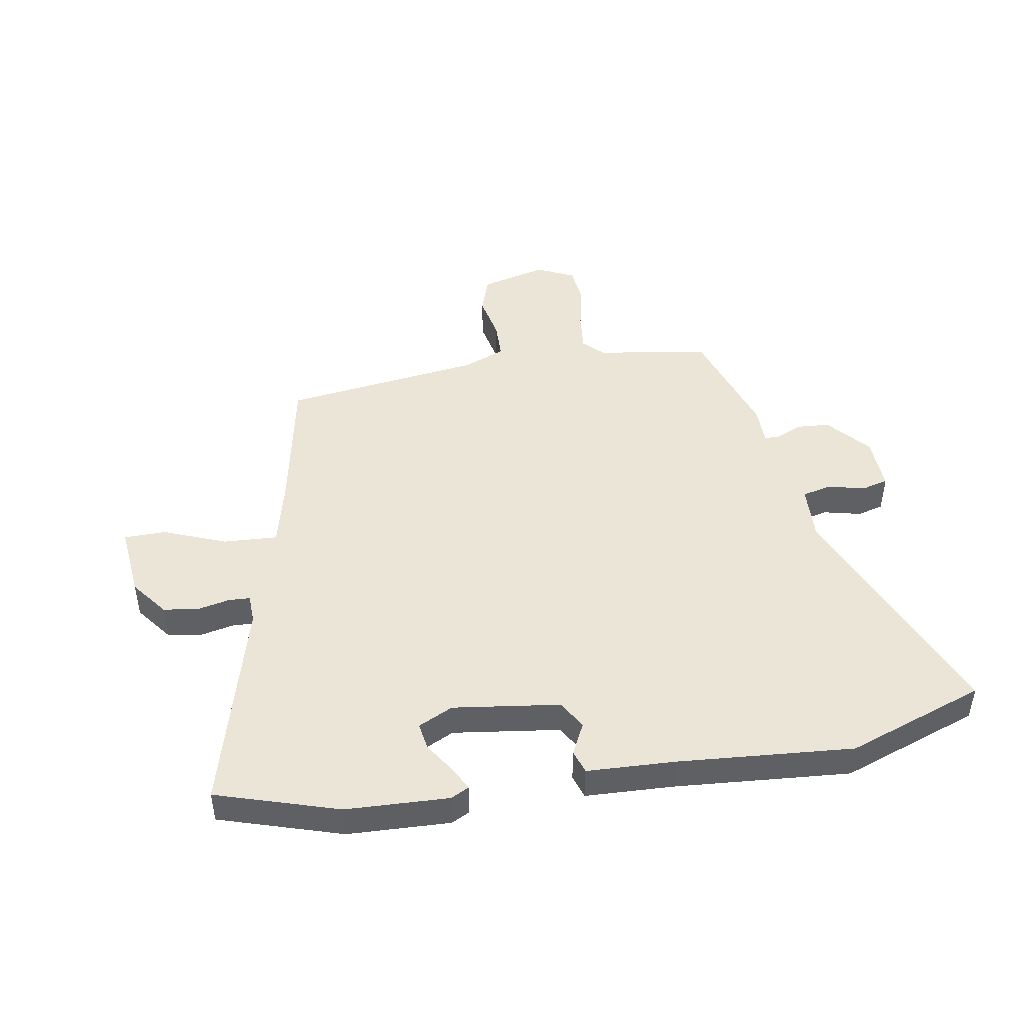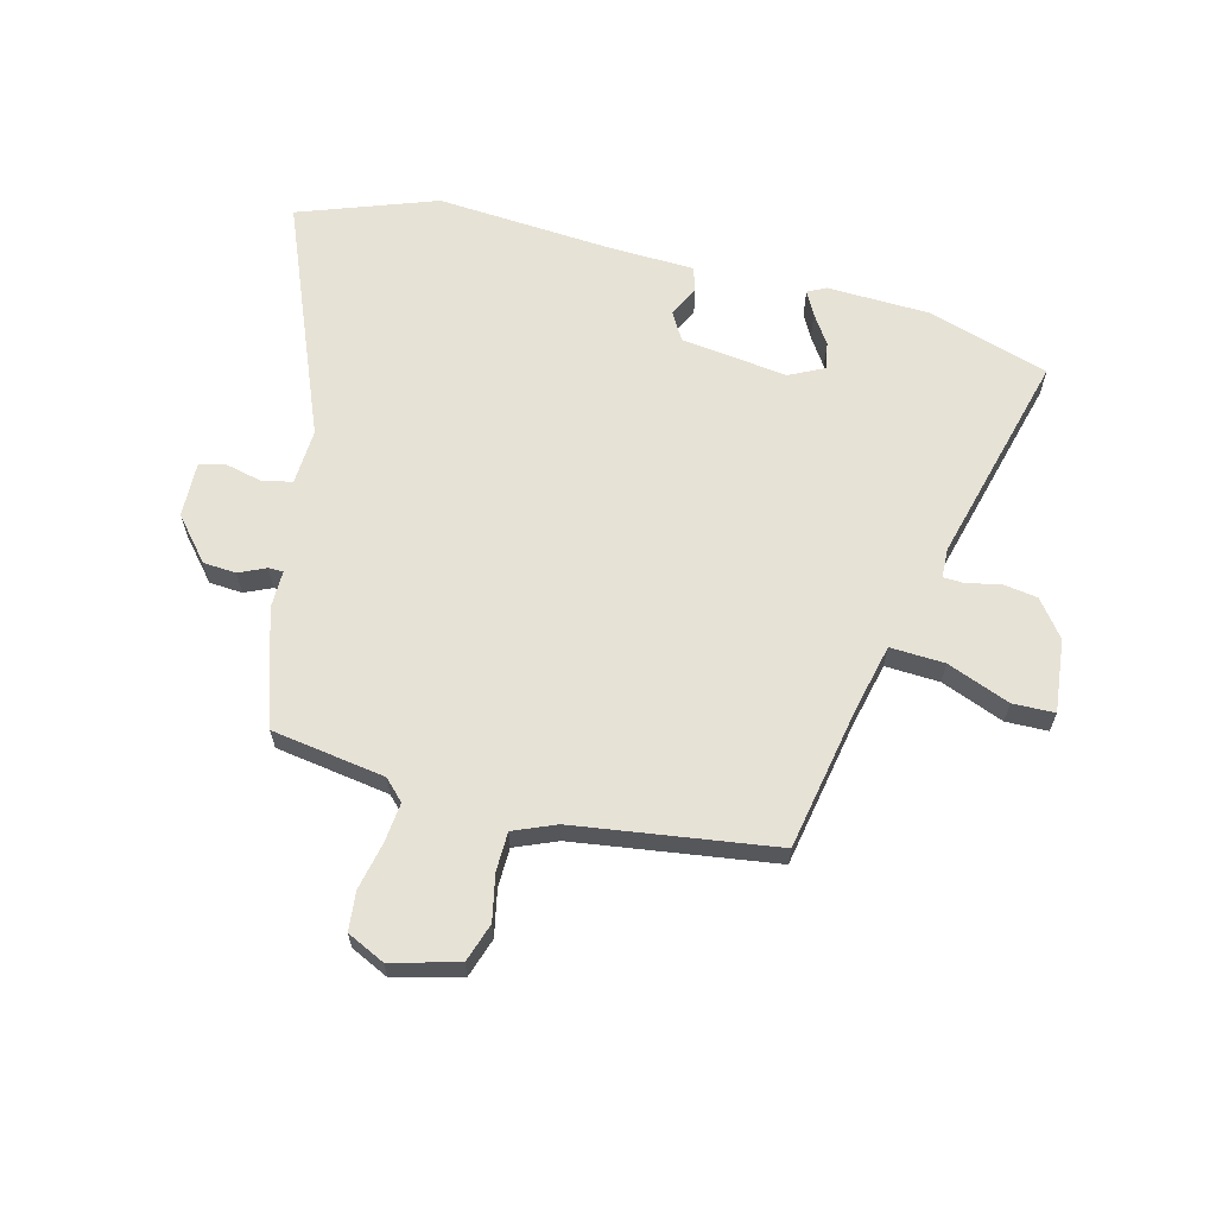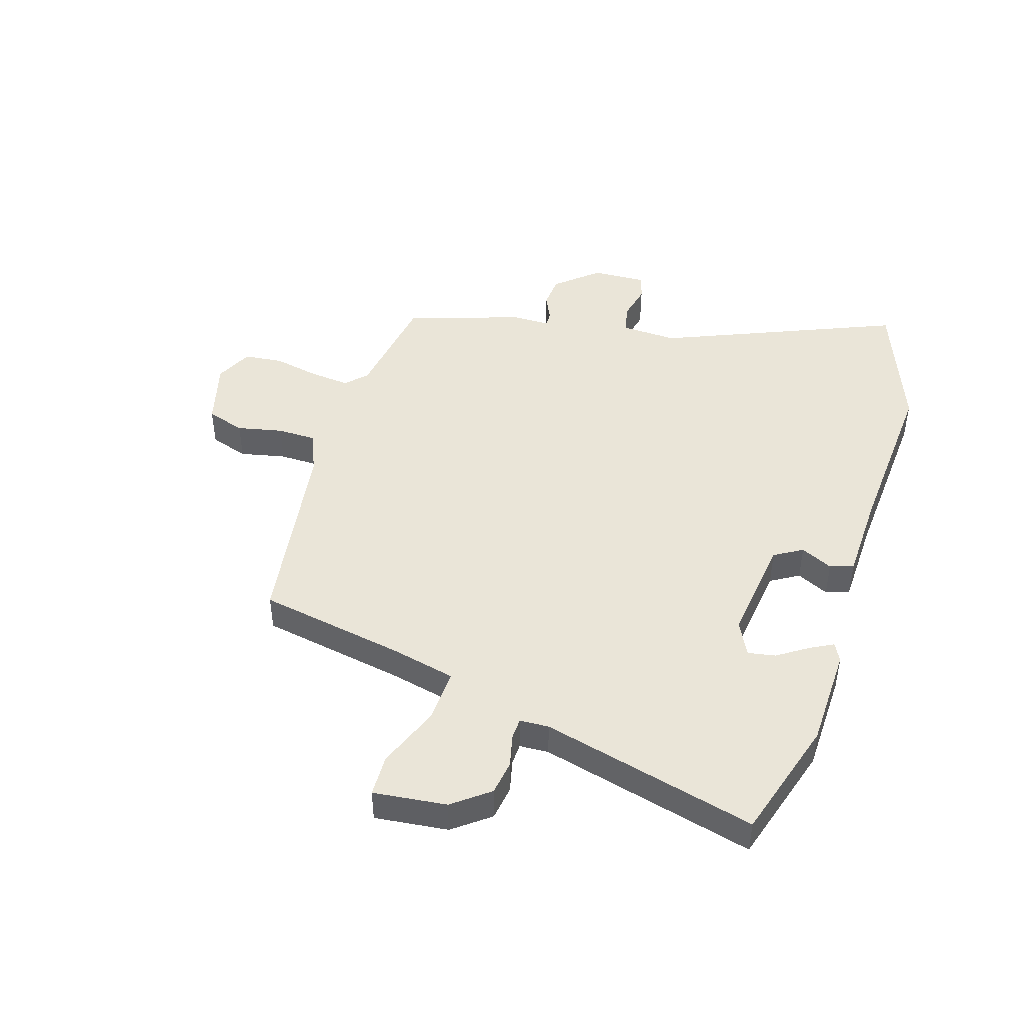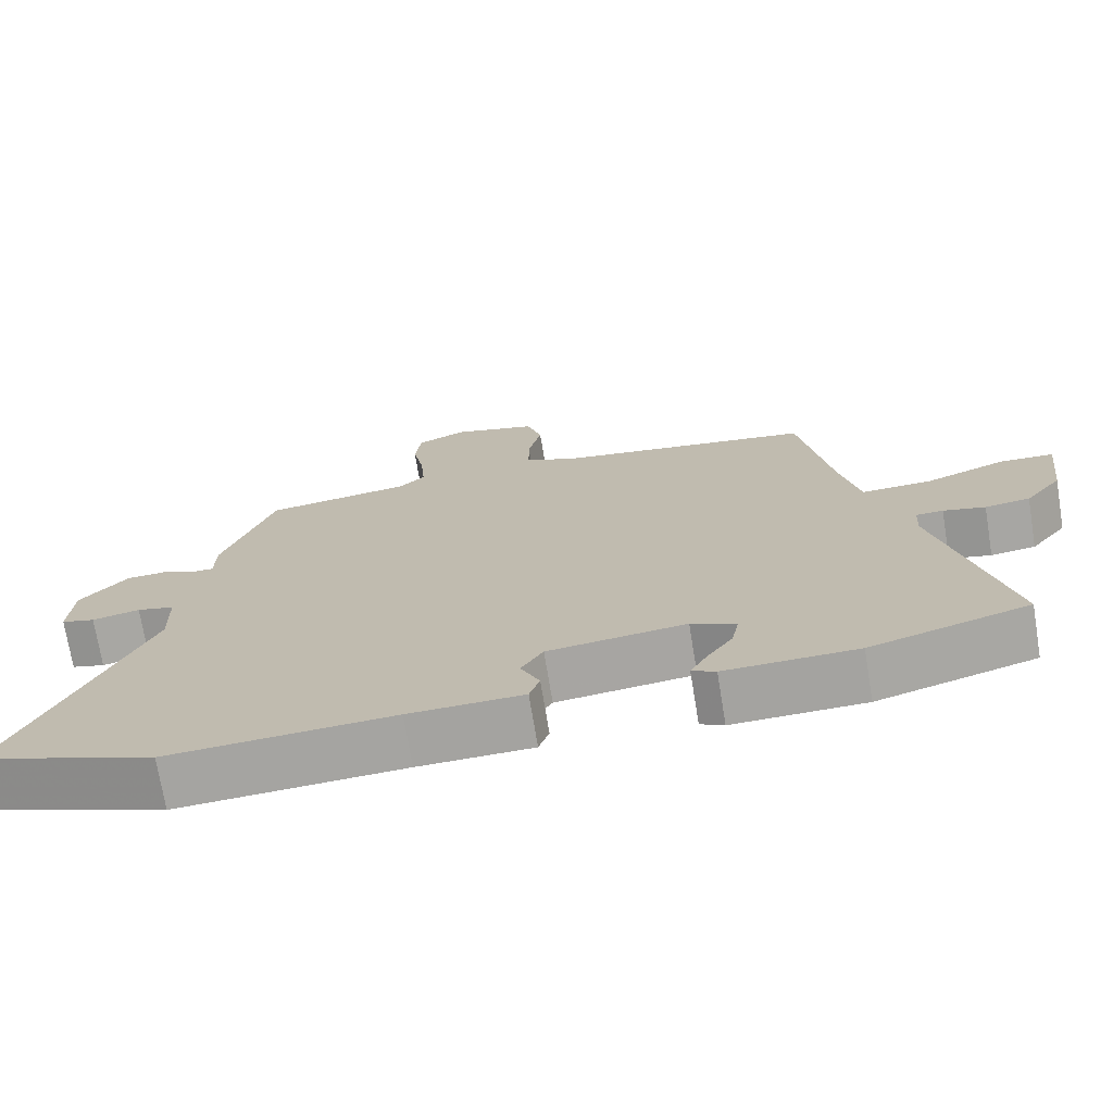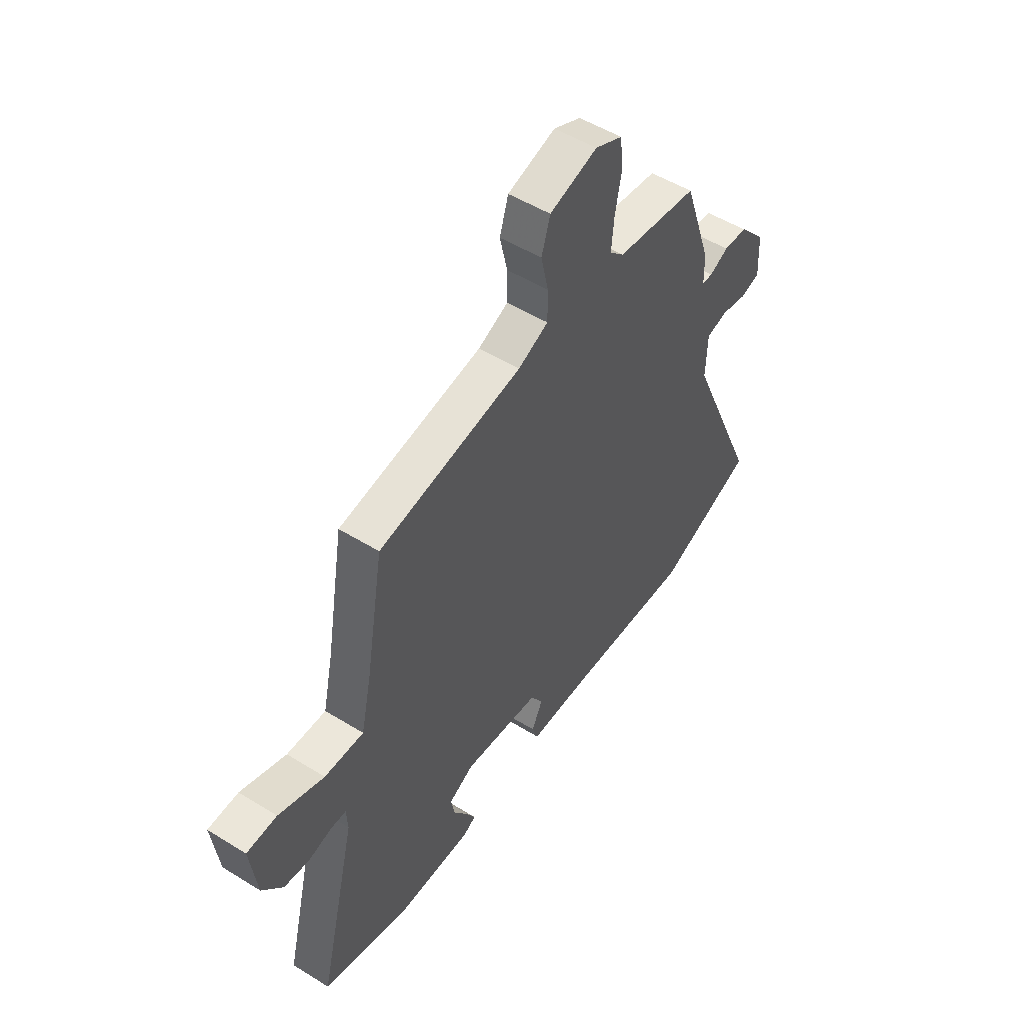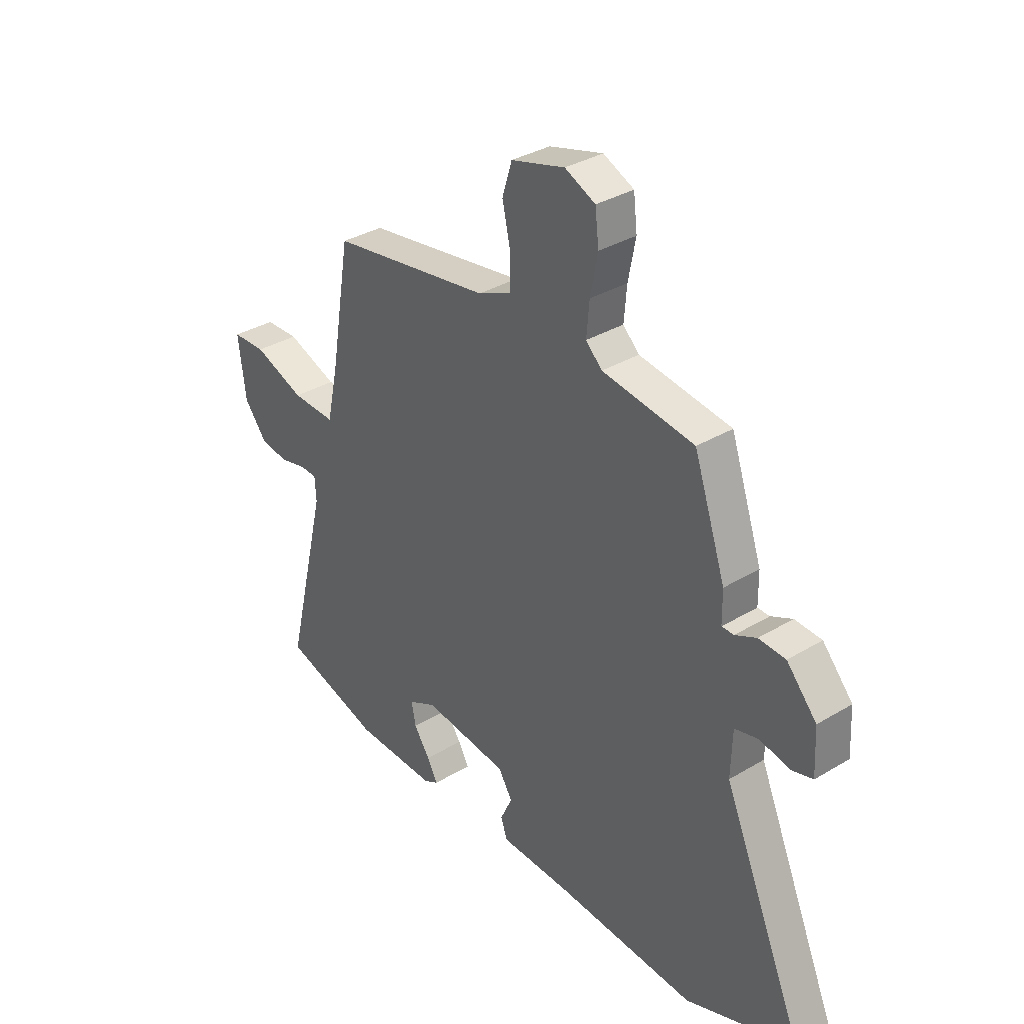
<metadata>
{"format":"obj","ext":"obj","renderer":"f3d","projection":"perspective","resolution":1024,"background":"white","views":[{"elev":45.8,"azim":171.6,"up":"+Y"},{"elev":63.3,"azim":15.5,"up":"+Y"},{"elev":45.2,"azim":108.1,"up":"+Y"},{"elev":-72.5,"azim":9.3,"up":"+Z"},{"elev":51.5,"azim":123.9,"up":"+Z"},{"elev":34.4,"azim":-128.9,"up":"+Z"}]}
</metadata>
<code>
v 0.64 0.07 -0.459
v 0.426 0.07 -0.521
v 0.247 0.07 -0.524
v 0.215 0.07 -0.507
v 0.238 0.07 -0.465
v 0.273 0.07 -0.414
v 0.282 0.07 -0.366
v 0.222 0.07 -0.335
v 0.035 0.07 -0.356
v 0.005 0.07 -0.405
v 0.031 0.07 -0.461
v 0.017 0.07 -0.502
v -0.138 0.07 -0.505
v -0.443 0.07 -0.522
v -0.682 0.07 -0.43
v -0.504 0.07 -0.018
v -0.507 0.07 0.08
v -0.558 0.07 0.093
v -0.623 0.07 0.079
v -0.669 0.07 0.092
v -0.664 0.07 0.188
v -0.599 0.07 0.261
v -0.541 0.07 0.264
v -0.495 0.07 0.242
v -0.469 0.07 0.242
v -0.468 0.07 0.309
v -0.399 0.07 0.51
v -0.2 0.07 0.537
v -0.165 0.07 0.571
v -0.171 0.07 0.641
v -0.187 0.07 0.723
v -0.179 0.07 0.791
v -0.113 0.07 0.821
v 0.003 0.07 0.788
v 0.024 0.07 0.72
v 0.006 0.07 0.64
v 0.006 0.07 0.572
v 0.079 0.07 0.54
v 0.427 0.07 0.484
v 0.47 0.07 0.23
v 0.495 0.07 0.114
v 0.59 0.07 0.117
v 0.7 0.07 0.158
v 0.773 0.07 0.155
v 0.757 0.07 0.027
v 0.707 0.07 -0.036
v 0.646 0.07 -0.044
v 0.589 0.07 -0.03
v 0.552 0.07 -0.031
v 0.549 0.07 -0.082
v 0.64 0 -0.459
v 0.426 0 -0.521
v 0.247 0 -0.524
v 0.215 0 -0.507
v 0.238 0 -0.465
v 0.273 0 -0.414
v 0.282 0 -0.366
v 0.222 0 -0.335
v 0.035 0 -0.356
v 0.005 0 -0.405
v 0.031 0 -0.461
v 0.017 0 -0.502
v -0.138 0 -0.505
v -0.443 0 -0.522
v -0.682 0 -0.43
v -0.504 0 -0.018
v -0.507 0 0.08
v -0.558 0 0.093
v -0.623 0 0.079
v -0.669 0 0.092
v -0.664 0 0.188
v -0.599 0 0.261
v -0.541 0 0.264
v -0.495 0 0.242
v -0.469 0 0.242
v -0.468 0 0.309
v -0.399 0 0.51
v -0.2 0 0.537
v -0.165 0 0.571
v -0.171 0 0.641
v -0.187 0 0.723
v -0.179 0 0.791
v -0.113 0 0.821
v 0.003 0 0.788
v 0.024 0 0.72
v 0.006 0 0.64
v 0.006 0 0.572
v 0.079 0 0.54
v 0.427 0 0.484
v 0.47 0 0.23
v 0.495 0 0.114
v 0.59 0 0.117
v 0.7 0 0.158
v 0.773 0 0.155
v 0.757 0 0.027
v 0.707 0 -0.036
v 0.646 0 -0.044
v 0.589 0 -0.03
v 0.552 0 -0.031
v 0.549 0 -0.082
f 46 47 48
f 45 46 48
f 44 45 48
f 43 44 48
f 42 43 48
f 41 42 48 49
f 38 39 40
f 37 38 40 41
f 34 35 36
f 33 34 36
f 32 33 36
f 31 32 36
f 30 31 36
f 29 30 36 37
f 41 49 50
f 37 41 50
f 29 37 50
f 28 29 50
f 22 23 24
f 21 22 24
f 20 21 24
f 19 20 24
f 18 19 24
f 17 18 24 25
f 16 17 25
f 13 14 15 16
f 13 16 25
f 12 13 25
f 11 12 25
f 10 11 25
f 26 27 28
f 25 26 28
f 10 25 28
f 9 10 28
f 4 5 6
f 3 4 6
f 2 3 6
f 1 2 6
f 50 1 6
f 50 6 7
f 8 9 28 50
f 7 8 50
f 98 97 96
f 98 96 95
f 98 95 94
f 98 94 93
f 98 93 92
f 99 98 92 91
f 90 89 88
f 91 90 88 87
f 86 85 84
f 86 84 83
f 86 83 82
f 86 82 81
f 86 81 80
f 87 86 80 79
f 100 99 91
f 100 91 87
f 100 87 79
f 100 79 78
f 74 73 72
f 74 72 71
f 74 71 70
f 74 70 69
f 74 69 68
f 75 74 68 67
f 75 67 66
f 66 65 64 63
f 75 66 63
f 75 63 62
f 75 62 61
f 75 61 60
f 78 77 76
f 78 76 75
f 78 75 60
f 78 60 59
f 56 55 54
f 56 54 53
f 56 53 52
f 56 52 51
f 56 51 100
f 57 56 100
f 100 78 59 58
f 100 58 57
f 1 51 52 2
f 2 52 53 3
f 3 53 54 4
f 4 54 55 5
f 5 55 56 6
f 6 56 57 7
f 7 57 58 8
f 8 58 59 9
f 9 59 60 10
f 10 60 61 11
f 11 61 62 12
f 12 62 63 13
f 13 63 64 14
f 14 64 65 15
f 15 65 66 16
f 16 66 67 17
f 17 67 68 18
f 18 68 69 19
f 19 69 70 20
f 20 70 71 21
f 21 71 72 22
f 22 72 73 23
f 23 73 74 24
f 24 74 75 25
f 25 75 76 26
f 26 76 77 27
f 27 77 78 28
f 28 78 79 29
f 29 79 80 30
f 30 80 81 31
f 31 81 82 32
f 32 82 83 33
f 33 83 84 34
f 34 84 85 35
f 35 85 86 36
f 36 86 87 37
f 37 87 88 38
f 38 88 89 39
f 39 89 90 40
f 40 90 91 41
f 41 91 92 42
f 42 92 93 43
f 43 93 94 44
f 44 94 95 45
f 45 95 96 46
f 46 96 97 47
f 47 97 98 48
f 48 98 99 49
f 49 99 100 50
f 50 100 51 1

</code>
